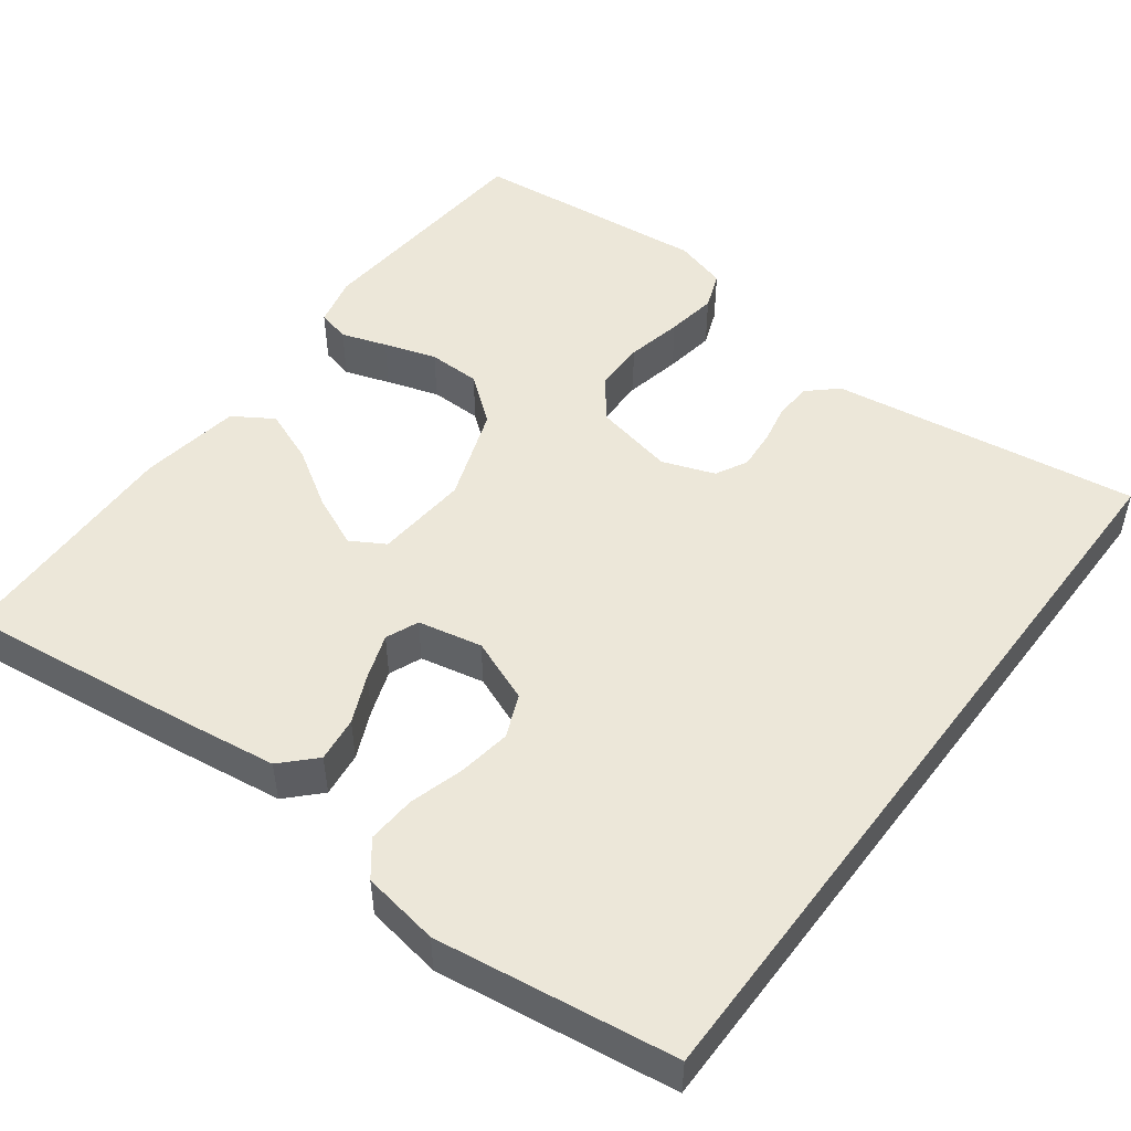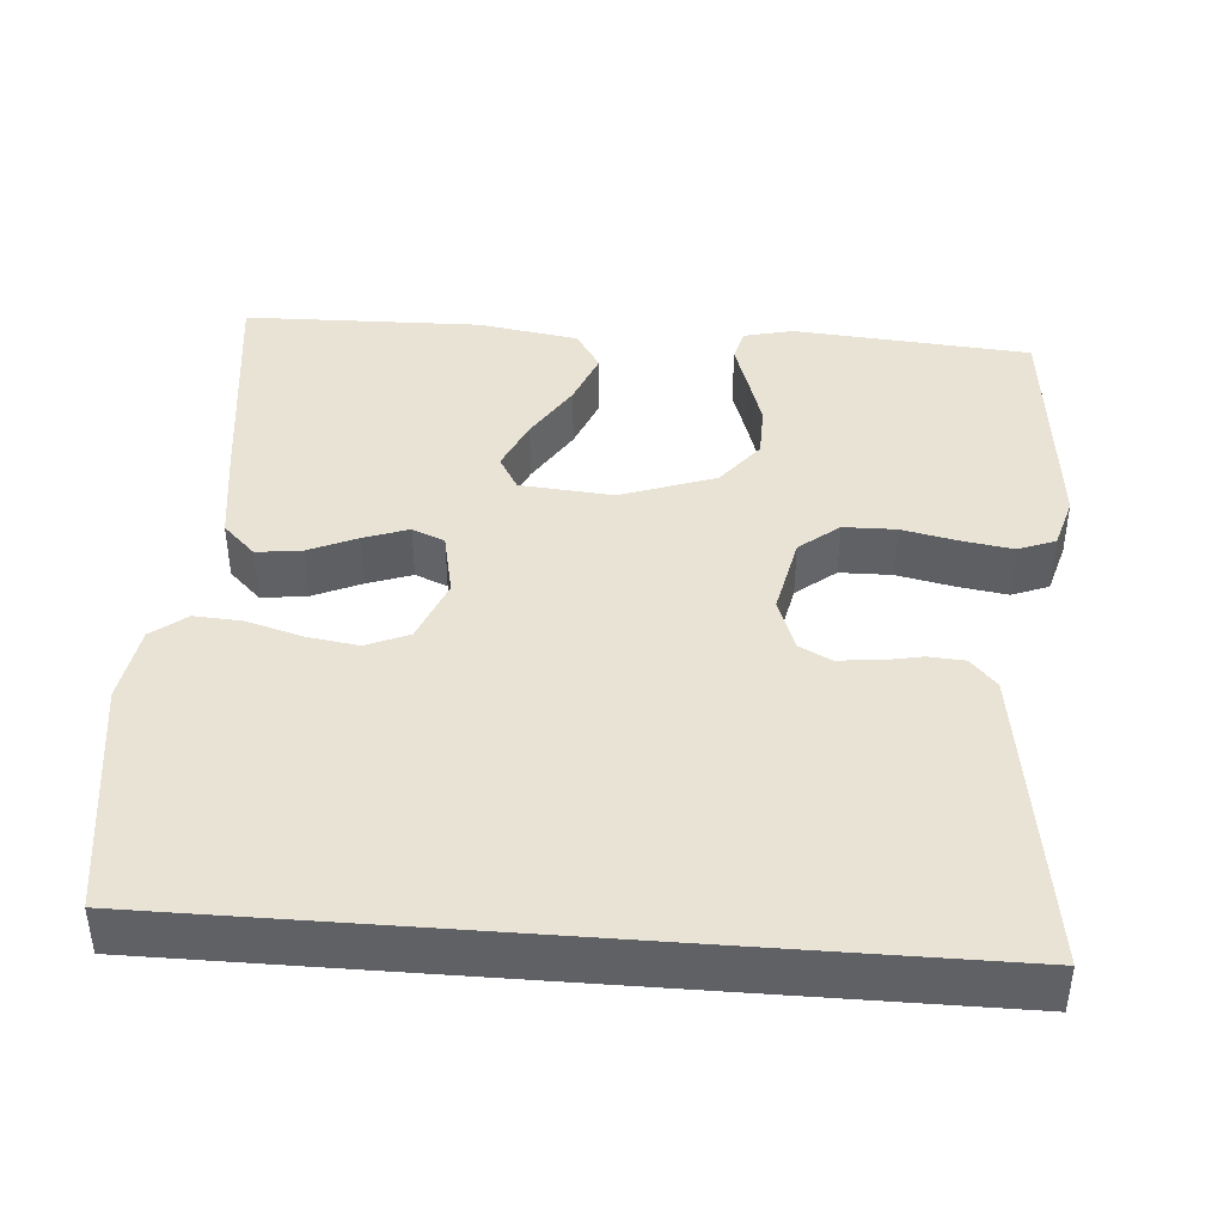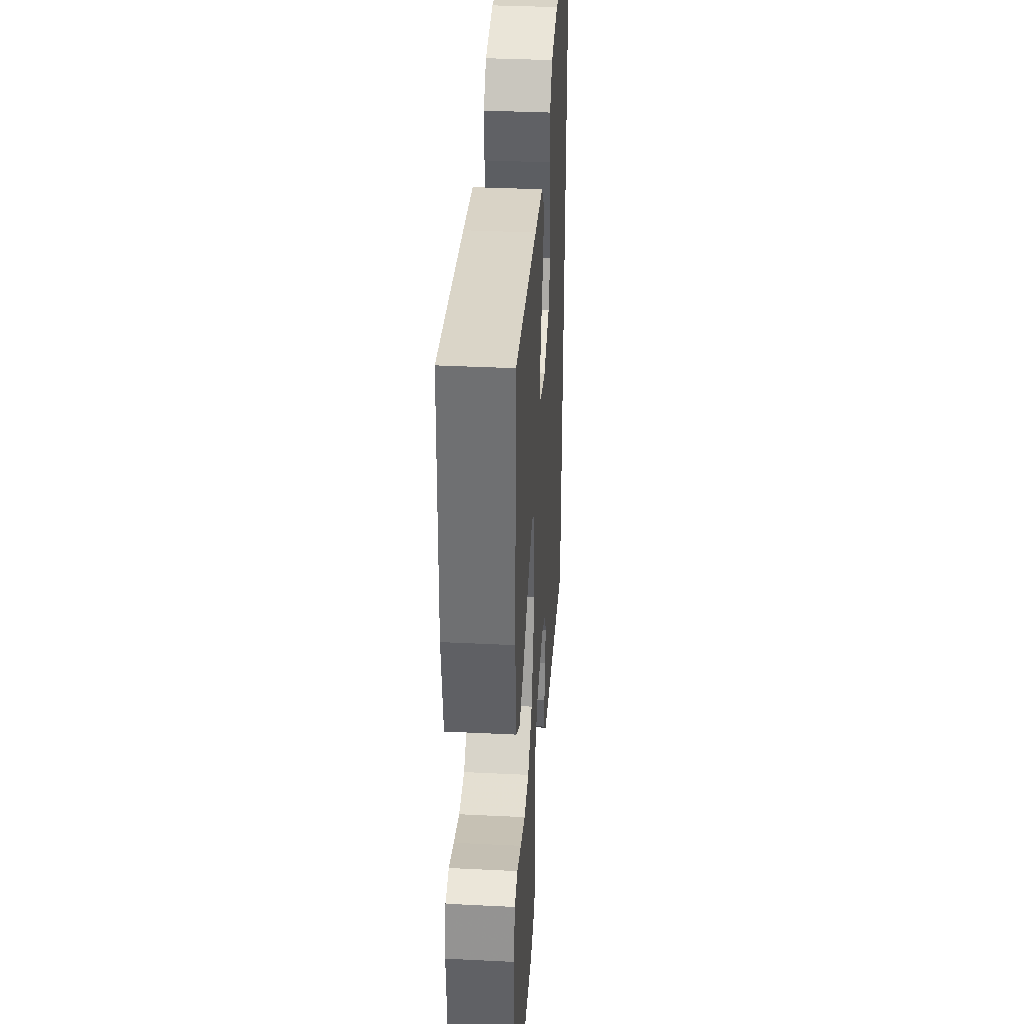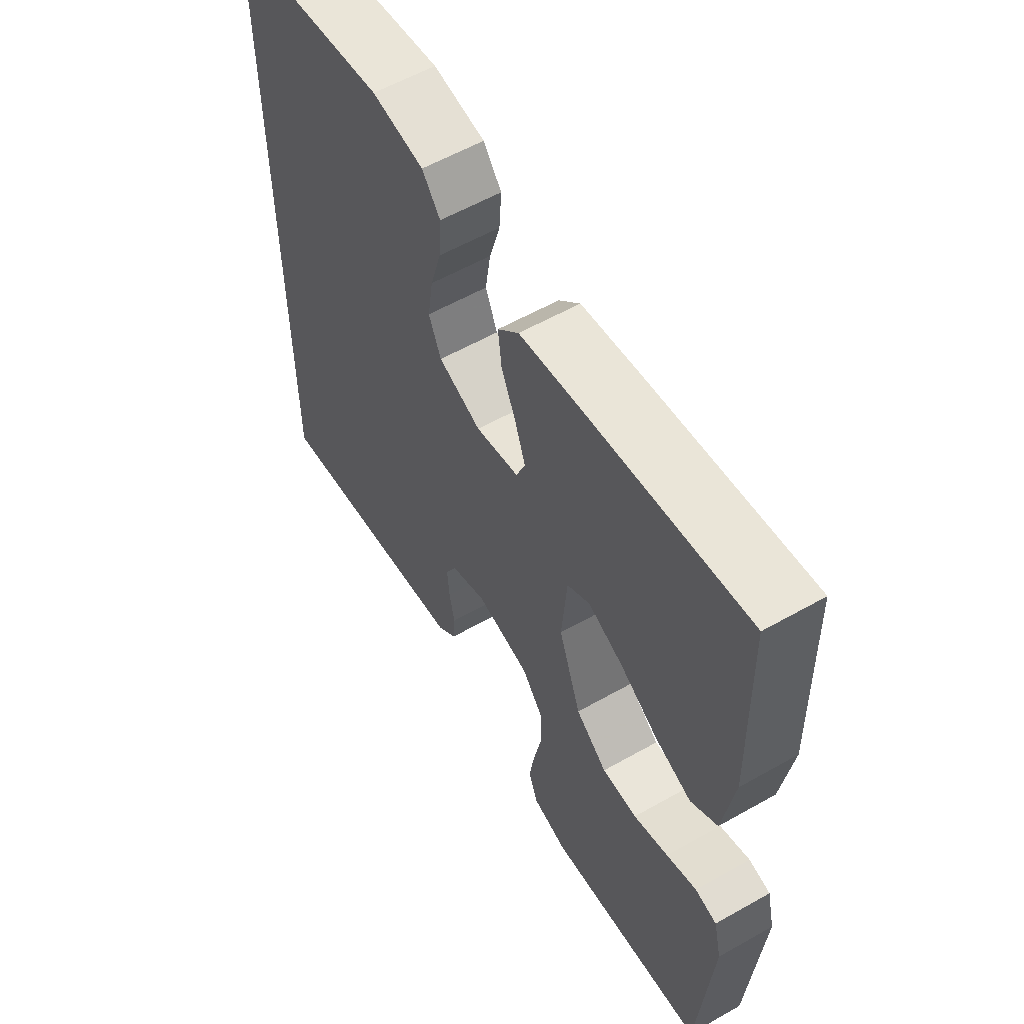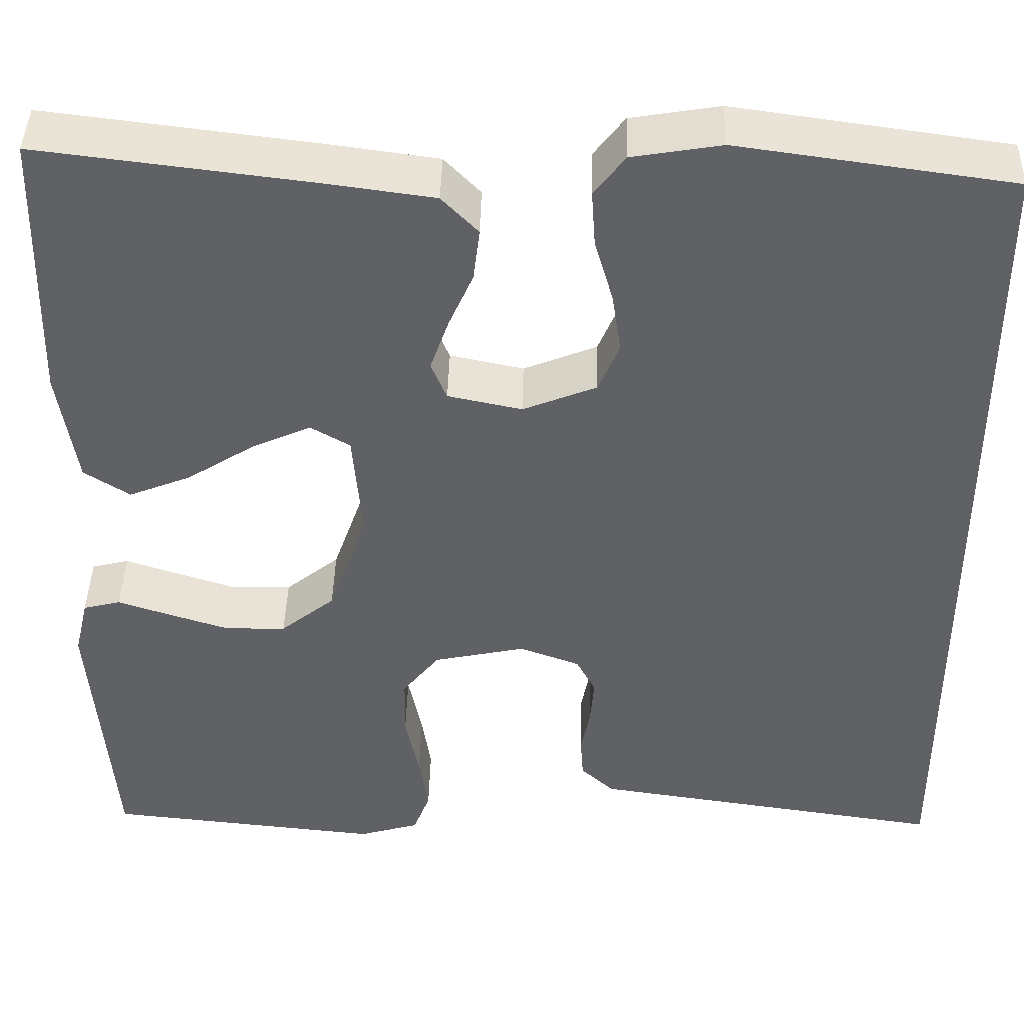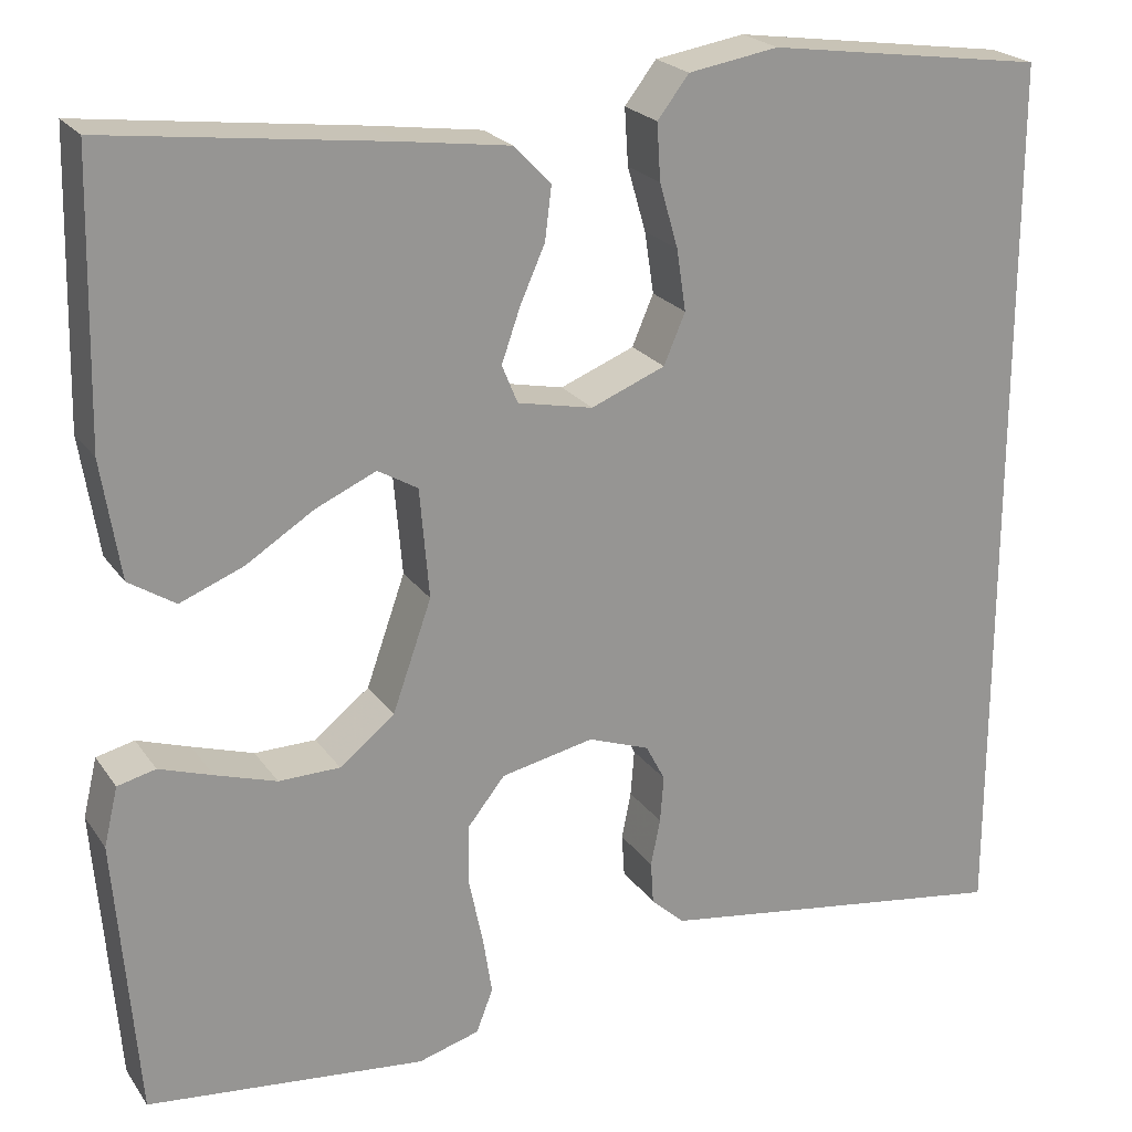
<metadata>
{"format":"obj","ext":"obj","renderer":"f3d","projection":"perspective","resolution":1024,"background":"white","views":[{"elev":50.0,"azim":36.8,"up":"+Y"},{"elev":42.0,"azim":94.4,"up":"+Y"},{"elev":36.0,"azim":-86.3,"up":"+Z"},{"elev":58.1,"azim":-120.4,"up":"+Z"},{"elev":42.1,"azim":1.3,"up":"+Z"},{"elev":22.3,"azim":-25.5,"up":"+Z"}]}
</metadata>
<code>
v -0.5 0.07 -0.5
v -0.524 0.07 -0.2
v -0.509 0.07 -0.137
v -0.468 0.07 -0.127
v -0.411 0.07 -0.146
v -0.345 0.07 -0.167
v -0.279 0.07 -0.166
v -0.22 0.07 -0.119
v -0.178 0.07 0
v -0.188 0.07 0.118
v -0.231 0.07 0.143
v -0.296 0.07 0.114
v -0.369 0.07 0.068
v -0.437 0.07 0.041
v -0.487 0.07 0.073
v -0.507 0.07 0.2
v -0.5 0.07 0.5
v -0.2 0.07 0.463
v -0.084 0.07 0.447
v -0.044 0.07 0.406
v -0.051 0.07 0.349
v -0.078 0.07 0.288
v -0.098 0.07 0.231
v -0.081 0.07 0.19
v 0 0.07 0.173
v 0.08 0.07 0.205
v 0.103 0.07 0.259
v 0.093 0.07 0.325
v 0.073 0.07 0.394
v 0.069 0.07 0.455
v 0.103 0.07 0.499
v 0.2 0.07 0.515
v 0.5 0.07 0.473
v 0.5 0.07 -0.494
v 0.2 0.07 -0.45
v 0.112 0.07 -0.437
v 0.076 0.07 -0.404
v 0.073 0.07 -0.358
v 0.083 0.07 -0.307
v 0.087 0.07 -0.257
v 0.066 0.07 -0.217
v 0 0.07 -0.193
v -0.1 0.07 -0.214
v -0.14 0.07 -0.264
v -0.141 0.07 -0.33
v -0.126 0.07 -0.401
v -0.116 0.07 -0.465
v -0.134 0.07 -0.512
v -0.2 0.07 -0.531
v -0.5 0 -0.5
v -0.524 0 -0.2
v -0.509 0 -0.137
v -0.468 0 -0.127
v -0.411 0 -0.146
v -0.345 0 -0.167
v -0.279 0 -0.166
v -0.22 0 -0.119
v -0.178 0 0
v -0.188 0 0.118
v -0.231 0 0.143
v -0.296 0 0.114
v -0.369 0 0.068
v -0.437 0 0.041
v -0.487 0 0.073
v -0.507 0 0.2
v -0.5 0 0.5
v -0.2 0 0.463
v -0.084 0 0.447
v -0.044 0 0.406
v -0.051 0 0.349
v -0.078 0 0.288
v -0.098 0 0.231
v -0.081 0 0.19
v 0 0 0.173
v 0.08 0 0.205
v 0.103 0 0.259
v 0.093 0 0.325
v 0.073 0 0.394
v 0.069 0 0.455
v 0.103 0 0.499
v 0.2 0 0.515
v 0.5 0 0.473
v 0.5 0 -0.494
v 0.2 0 -0.45
v 0.112 0 -0.437
v 0.076 0 -0.404
v 0.073 0 -0.358
v 0.083 0 -0.307
v 0.087 0 -0.257
v 0.066 0 -0.217
v 0 0 -0.193
v -0.1 0 -0.214
v -0.14 0 -0.264
v -0.141 0 -0.33
v -0.126 0 -0.401
v -0.116 0 -0.465
v -0.134 0 -0.512
v -0.2 0 -0.531
f 45 46 47 48
f 45 48 49 1
f 36 37 38 39
f 36 39 40
f 35 36 40
f 34 35 40 41
f 32 33 34 41
f 28 29 30 31
f 27 28 31 32
f 19 20 21 22
f 19 22 23
f 18 19 23
f 17 18 23 24
f 15 16 17 24
f 12 13 14 15
f 11 12 15
f 2 3 4 5
f 2 5 6
f 44 45 1 2
f 43 44 2 6
f 42 43 6 7
f 27 32 41 42
f 26 27 42
f 25 26 42
f 11 15 24
f 10 11 24 25
f 9 10 25 42
f 42 7 8
f 8 9 42
f 97 96 95 94
f 50 98 97 94
f 88 87 86 85
f 89 88 85
f 89 85 84
f 90 89 84 83
f 90 83 82 81
f 80 79 78 77
f 81 80 77 76
f 71 70 69 68
f 72 71 68
f 72 68 67
f 73 72 67 66
f 73 66 65 64
f 64 63 62 61
f 64 61 60
f 54 53 52 51
f 55 54 51
f 51 50 94 93
f 55 51 93 92
f 56 55 92 91
f 91 90 81 76
f 91 76 75
f 91 75 74
f 73 64 60
f 74 73 60 59
f 91 74 59 58
f 57 56 91
f 91 58 57
f 1 50 51 2
f 2 51 52 3
f 3 52 53 4
f 4 53 54 5
f 5 54 55 6
f 6 55 56 7
f 7 56 57 8
f 8 57 58 9
f 9 58 59 10
f 10 59 60 11
f 11 60 61 12
f 12 61 62 13
f 13 62 63 14
f 14 63 64 15
f 15 64 65 16
f 16 65 66 17
f 17 66 67 18
f 18 67 68 19
f 19 68 69 20
f 20 69 70 21
f 21 70 71 22
f 22 71 72 23
f 23 72 73 24
f 24 73 74 25
f 25 74 75 26
f 26 75 76 27
f 27 76 77 28
f 28 77 78 29
f 29 78 79 30
f 30 79 80 31
f 31 80 81 32
f 32 81 82 33
f 33 82 83 34
f 34 83 84 35
f 35 84 85 36
f 36 85 86 37
f 37 86 87 38
f 38 87 88 39
f 39 88 89 40
f 40 89 90 41
f 41 90 91 42
f 42 91 92 43
f 43 92 93 44
f 44 93 94 45
f 45 94 95 46
f 46 95 96 47
f 47 96 97 48
f 48 97 98 49
f 49 98 50 1

</code>
